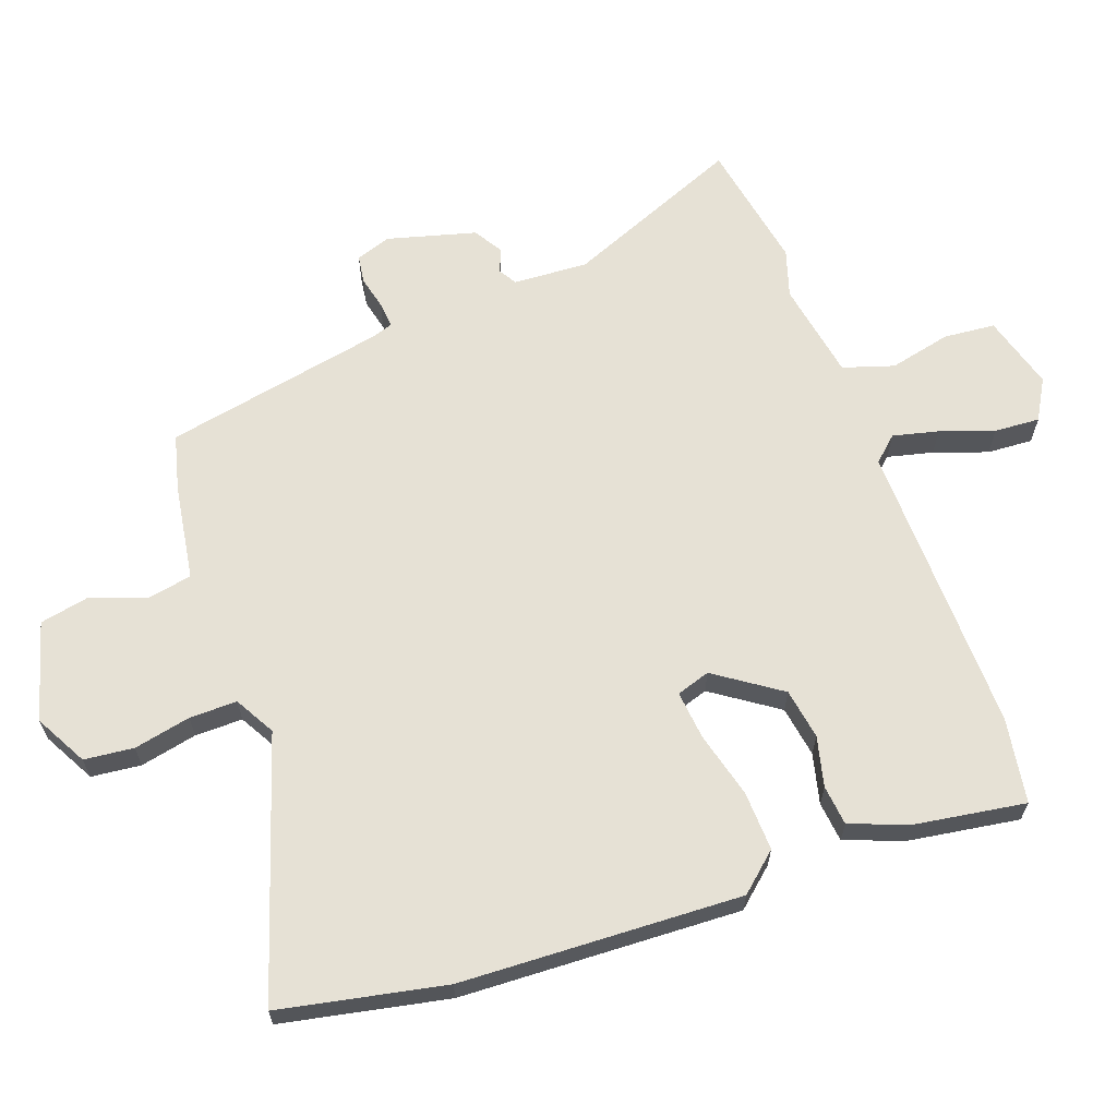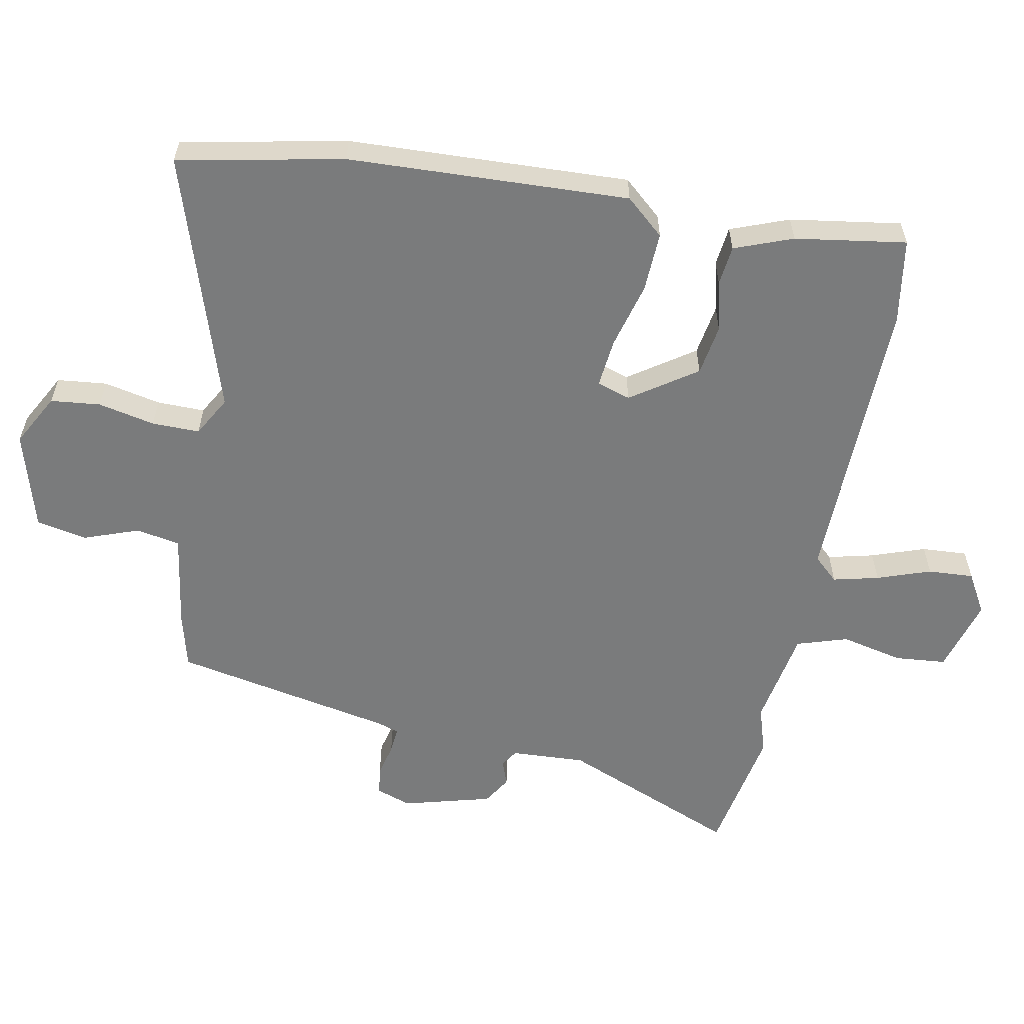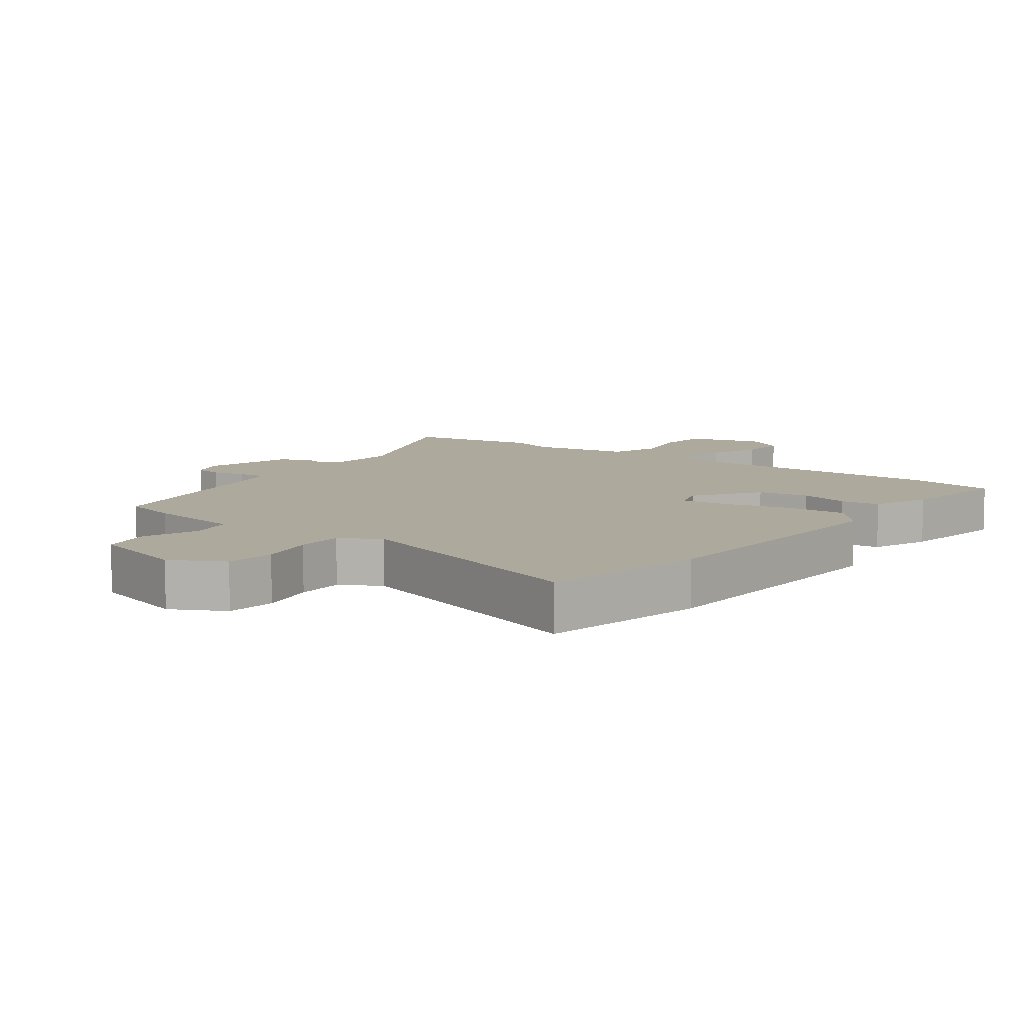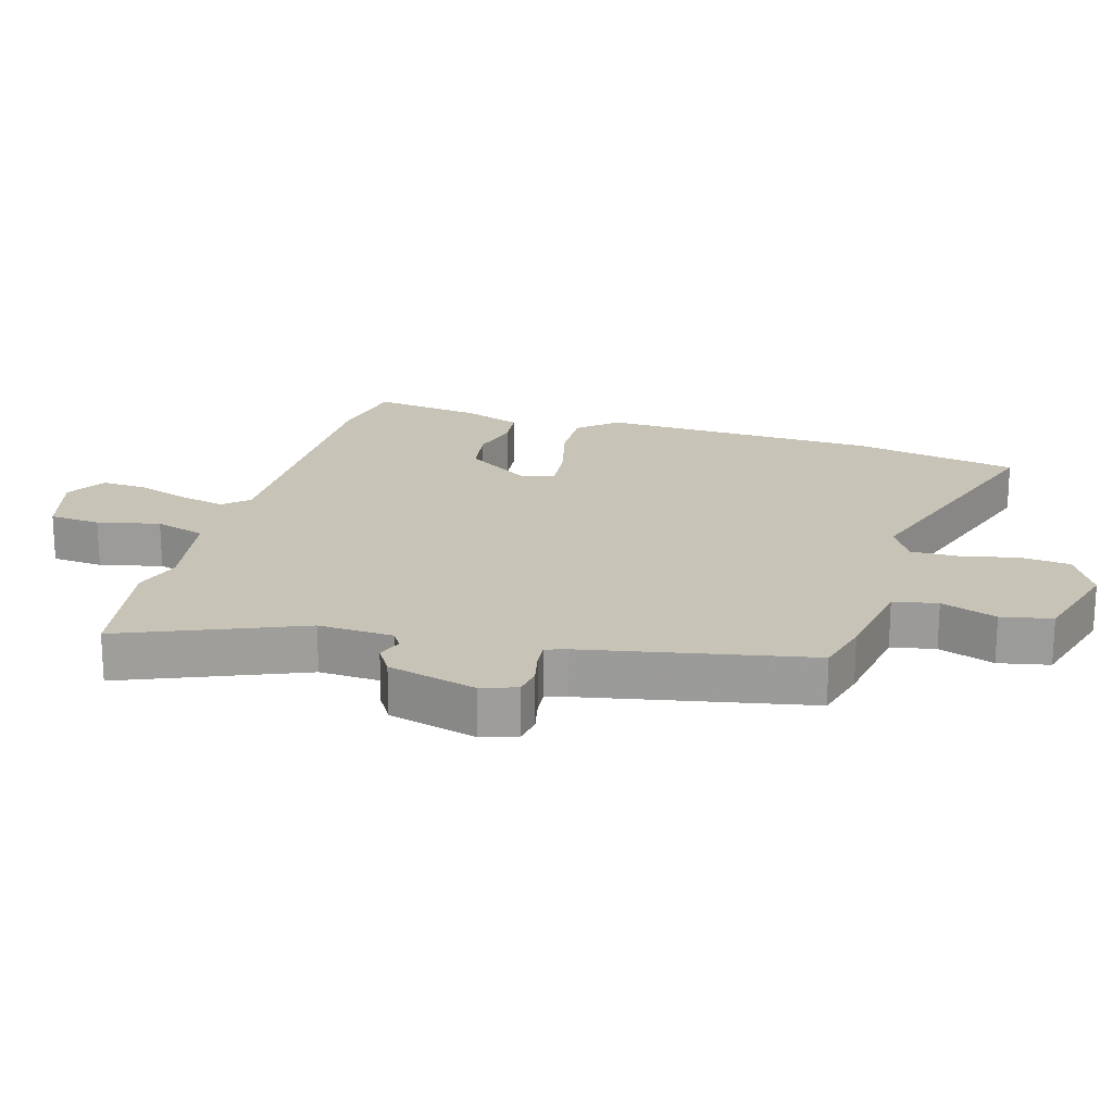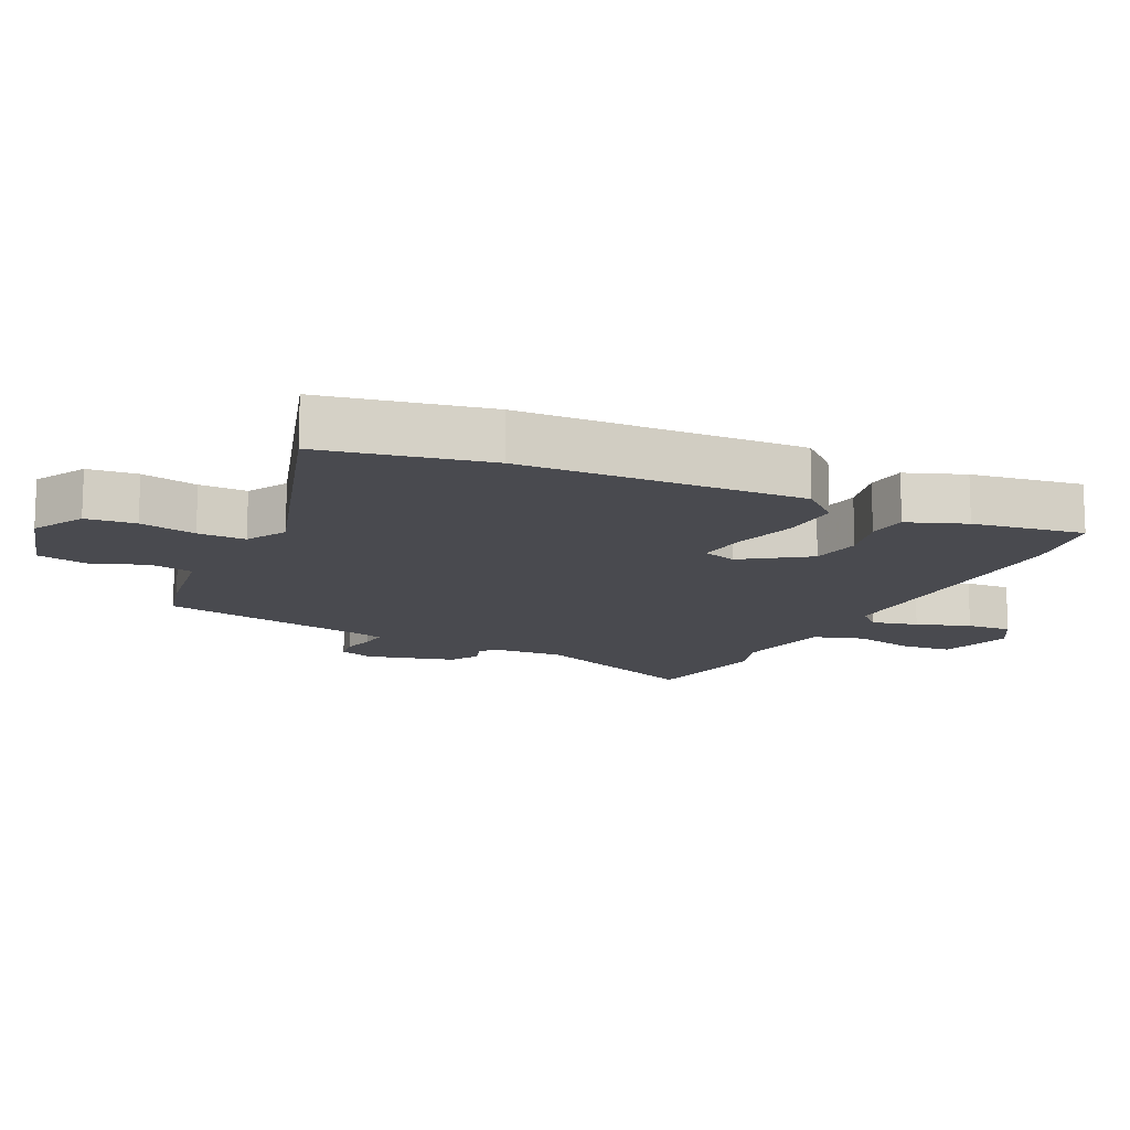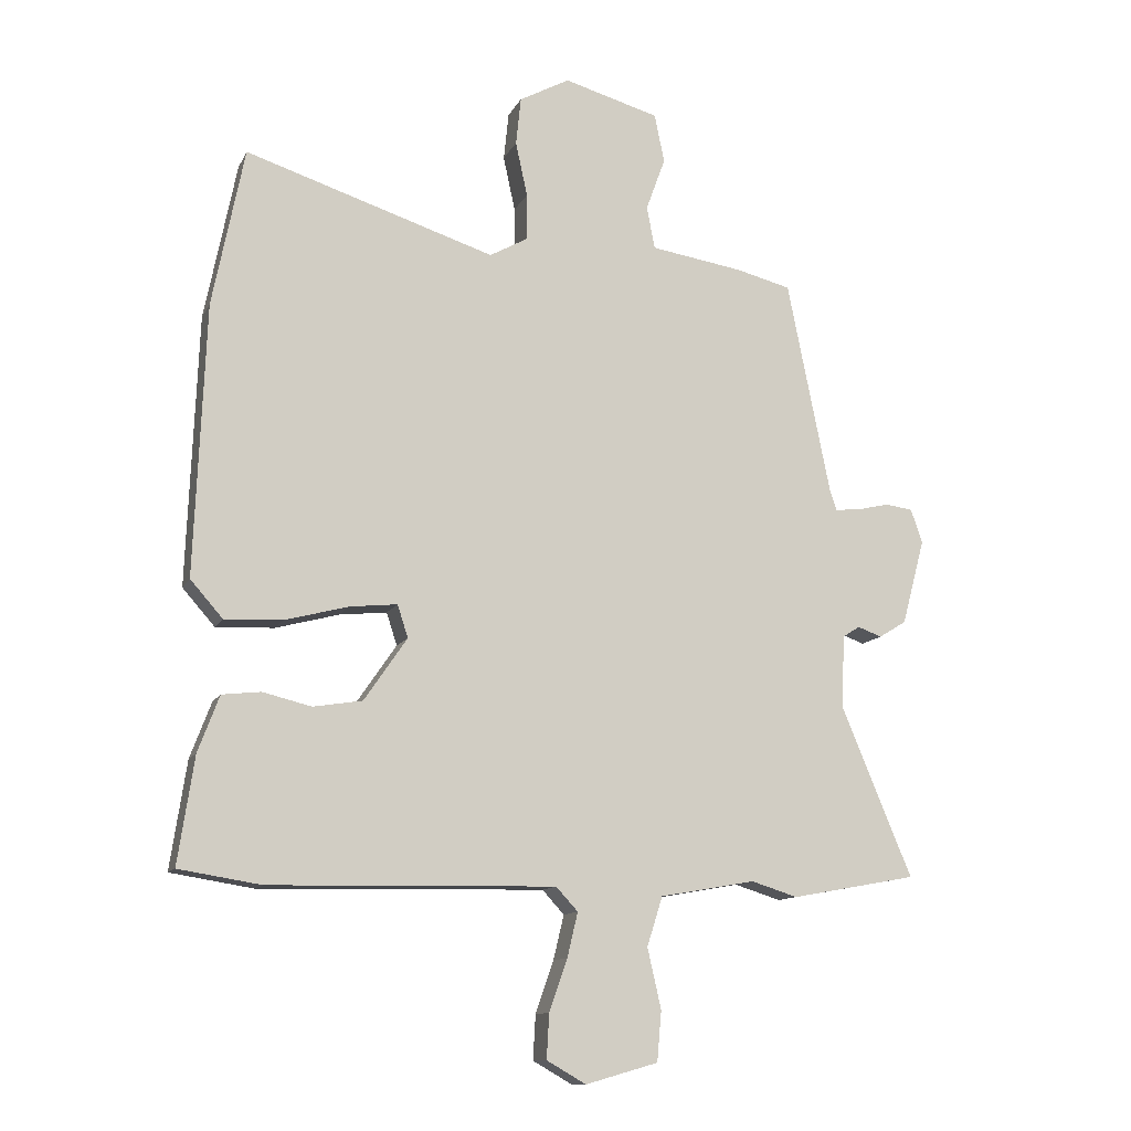
<metadata>
{"format":"obj","ext":"obj","renderer":"f3d","projection":"perspective","resolution":1024,"background":"white","views":[{"elev":64.3,"azim":70.3,"up":"+Y"},{"elev":-58.3,"azim":79.2,"up":"+Y"},{"elev":8.9,"azim":37.0,"up":"+Y"},{"elev":19.6,"azim":-73.6,"up":"+Y"},{"elev":-13.5,"azim":64.2,"up":"+Y"},{"elev":-11.9,"azim":162.0,"up":"+Z"}]}
</metadata>
<code>
v 0.549 0.07 -0.492
v 0.417 0.07 -0.513
v -0.04 0.07 -0.504
v -0.075 0.07 -0.542
v -0.058 0.07 -0.613
v -0.029 0.07 -0.696
v -0.025 0.07 -0.767
v -0.088 0.07 -0.803
v -0.204 0.07 -0.77
v -0.211 0.07 -0.69
v -0.189 0.07 -0.594
v -0.214 0.07 -0.515
v -0.367 0.07 -0.488
v -0.441 0.07 -0.511
v -0.643 0.07 -0.474
v -0.529 0.07 -0.2
v -0.535 0.07 -0.084
v -0.562 0.07 -0.067
v -0.601 0.07 -0.081
v -0.645 0.07 -0.054
v -0.682 0.07 0.084
v -0.663 0.07 0.138
v -0.619 0.07 0.144
v -0.568 0.07 0.132
v -0.527 0.07 0.128
v -0.516 0.07 0.161
v -0.447 0.07 0.505
v -0.36 0.07 0.527
v -0.21 0.07 0.55
v -0.197 0.07 0.618
v -0.228 0.07 0.704
v -0.212 0.07 0.782
v -0.059 0.07 0.825
v 0.022 0.07 0.781
v 0.03 0.07 0.704
v 0.011 0.07 0.616
v 0.01 0.07 0.542
v 0.072 0.07 0.507
v 0.473 0.07 0.635
v 0.524 0.07 0.379
v 0.541 0.07 -0.056
v 0.489 0.07 -0.115
v 0.396 0.07 -0.111
v 0.294 0.07 -0.084
v 0.218 0.07 -0.076
v 0.201 0.07 -0.128
v 0.27 0.07 -0.229
v 0.349 0.07 -0.242
v 0.427 0.07 -0.223
v 0.489 0.07 -0.23
v 0.523 0.07 -0.32
v 0.549 0 -0.492
v 0.417 0 -0.513
v -0.04 0 -0.504
v -0.075 0 -0.542
v -0.058 0 -0.613
v -0.029 0 -0.696
v -0.025 0 -0.767
v -0.088 0 -0.803
v -0.204 0 -0.77
v -0.211 0 -0.69
v -0.189 0 -0.594
v -0.214 0 -0.515
v -0.367 0 -0.488
v -0.441 0 -0.511
v -0.643 0 -0.474
v -0.529 0 -0.2
v -0.535 0 -0.084
v -0.562 0 -0.067
v -0.601 0 -0.081
v -0.645 0 -0.054
v -0.682 0 0.084
v -0.663 0 0.138
v -0.619 0 0.144
v -0.568 0 0.132
v -0.527 0 0.128
v -0.516 0 0.161
v -0.447 0 0.505
v -0.36 0 0.527
v -0.21 0 0.55
v -0.197 0 0.618
v -0.228 0 0.704
v -0.212 0 0.782
v -0.059 0 0.825
v 0.022 0 0.781
v 0.03 0 0.704
v 0.011 0 0.616
v 0.01 0 0.542
v 0.072 0 0.507
v 0.473 0 0.635
v 0.524 0 0.379
v 0.541 0 -0.056
v 0.489 0 -0.115
v 0.396 0 -0.111
v 0.294 0 -0.084
v 0.218 0 -0.076
v 0.201 0 -0.128
v 0.27 0 -0.229
v 0.349 0 -0.242
v 0.427 0 -0.223
v 0.489 0 -0.23
v 0.523 0 -0.32
f 48 49 50 51
f 47 48 51 1
f 41 42 43 44
f 41 44 45
f 38 39 40 41
f 37 38 41 45
f 33 34 35 36
f 33 36 37
f 30 31 32 33
f 29 30 33 37
f 26 27 28 29
f 25 26 29 37
f 21 22 23 24
f 21 24 25
f 18 19 20 21
f 17 18 21 25
f 16 17 25 37
f 13 14 15 16
f 12 13 16 37
f 8 9 10 11
f 5 6 7 8
f 4 5 8 11
f 3 4 11 12
f 47 1 2 3
f 46 47 3 12
f 12 37 45 46
f 102 101 100 99
f 52 102 99 98
f 95 94 93 92
f 96 95 92
f 92 91 90 89
f 96 92 89 88
f 87 86 85 84
f 88 87 84
f 84 83 82 81
f 88 84 81 80
f 80 79 78 77
f 88 80 77 76
f 75 74 73 72
f 76 75 72
f 72 71 70 69
f 76 72 69 68
f 88 76 68 67
f 67 66 65 64
f 88 67 64 63
f 62 61 60 59
f 59 58 57 56
f 62 59 56 55
f 63 62 55 54
f 54 53 52 98
f 63 54 98 97
f 97 96 88 63
f 1 52 53 2
f 2 53 54 3
f 3 54 55 4
f 4 55 56 5
f 5 56 57 6
f 6 57 58 7
f 7 58 59 8
f 8 59 60 9
f 9 60 61 10
f 10 61 62 11
f 11 62 63 12
f 12 63 64 13
f 13 64 65 14
f 14 65 66 15
f 15 66 67 16
f 16 67 68 17
f 17 68 69 18
f 18 69 70 19
f 19 70 71 20
f 20 71 72 21
f 21 72 73 22
f 22 73 74 23
f 23 74 75 24
f 24 75 76 25
f 25 76 77 26
f 26 77 78 27
f 27 78 79 28
f 28 79 80 29
f 29 80 81 30
f 30 81 82 31
f 31 82 83 32
f 32 83 84 33
f 33 84 85 34
f 34 85 86 35
f 35 86 87 36
f 36 87 88 37
f 37 88 89 38
f 38 89 90 39
f 39 90 91 40
f 40 91 92 41
f 41 92 93 42
f 42 93 94 43
f 43 94 95 44
f 44 95 96 45
f 45 96 97 46
f 46 97 98 47
f 47 98 99 48
f 48 99 100 49
f 49 100 101 50
f 50 101 102 51
f 51 102 52 1

</code>
